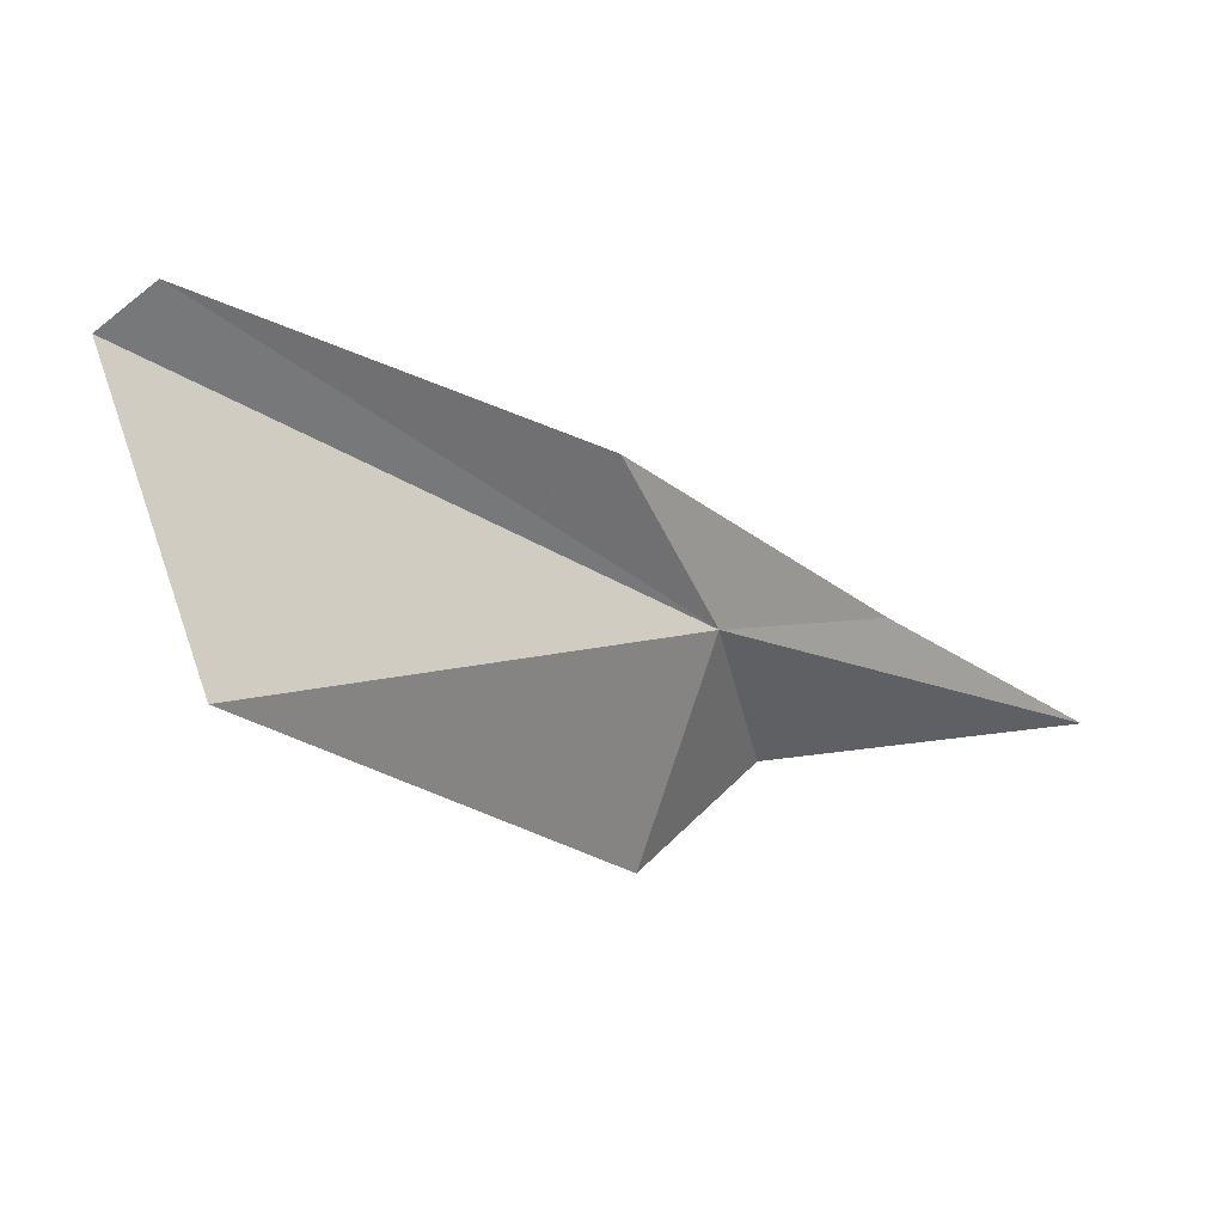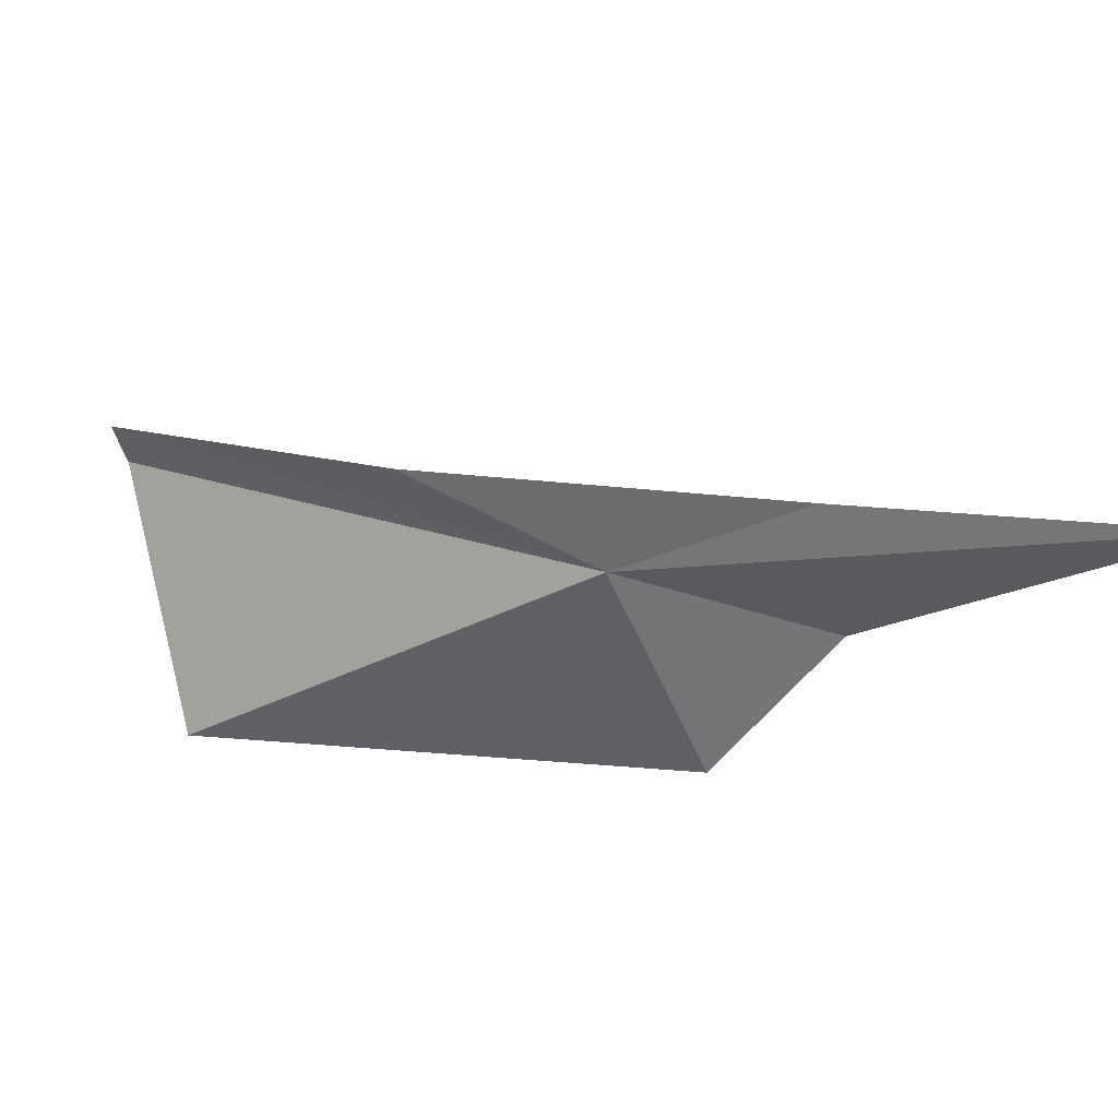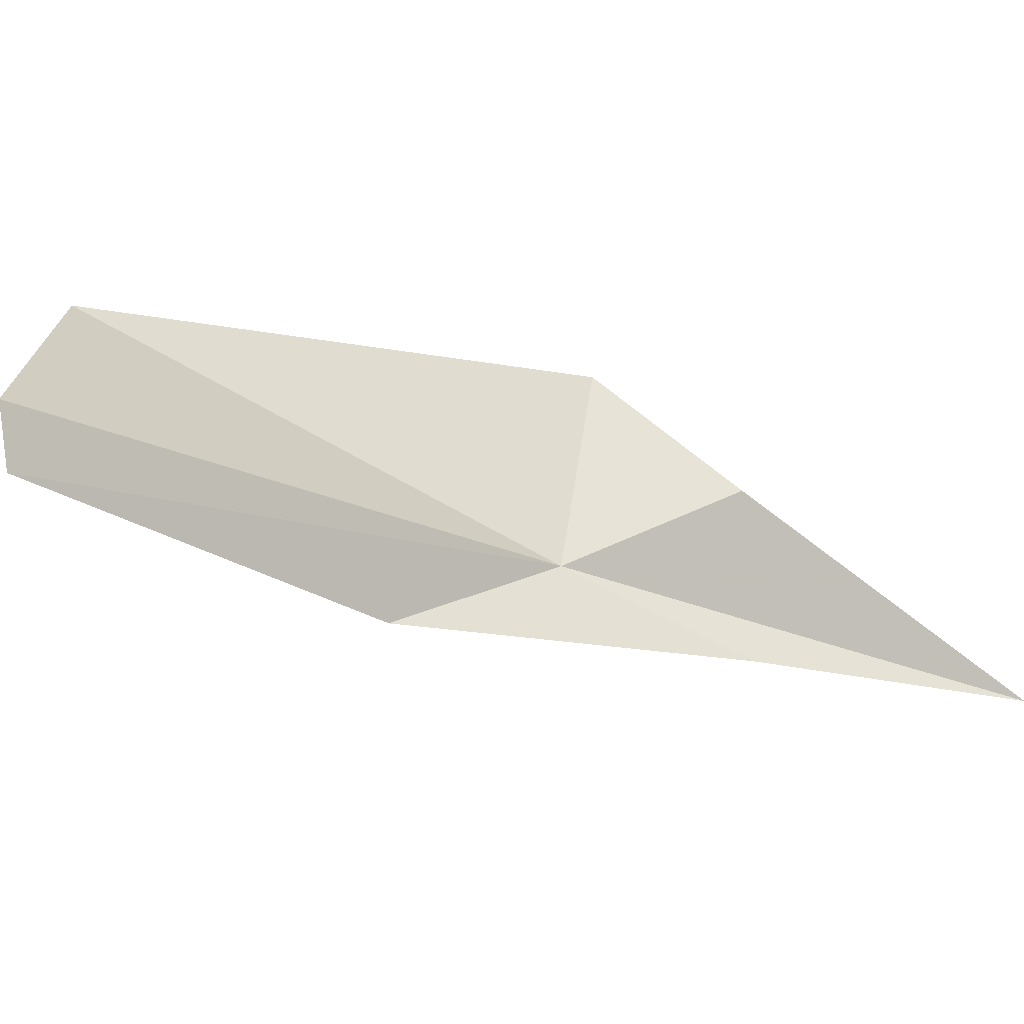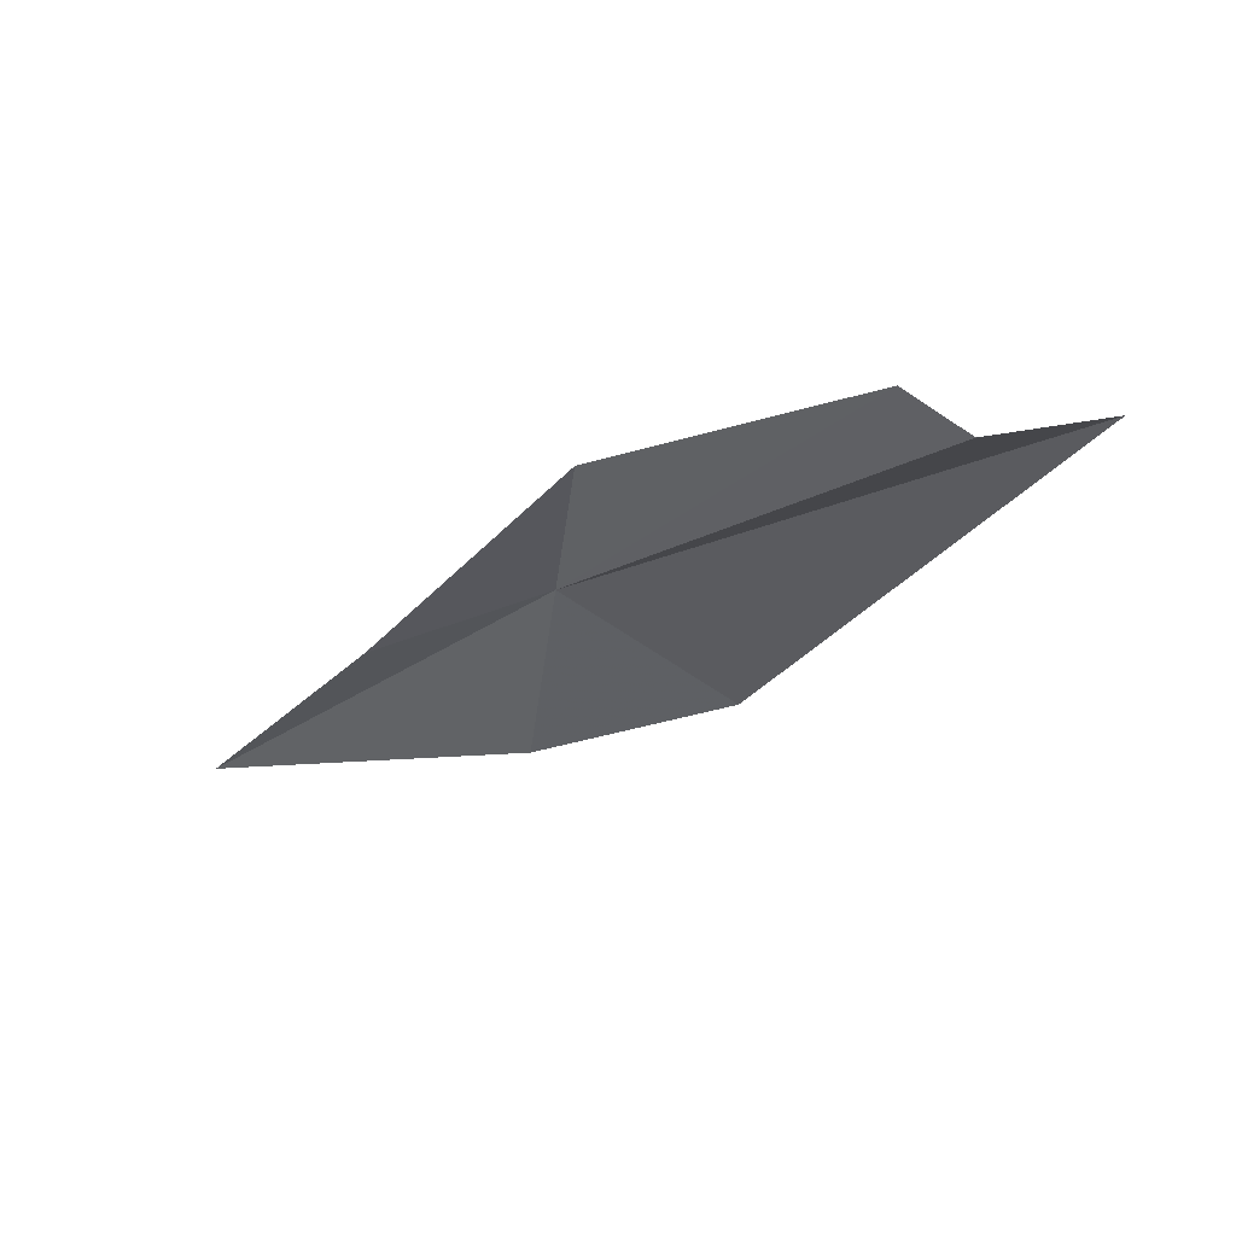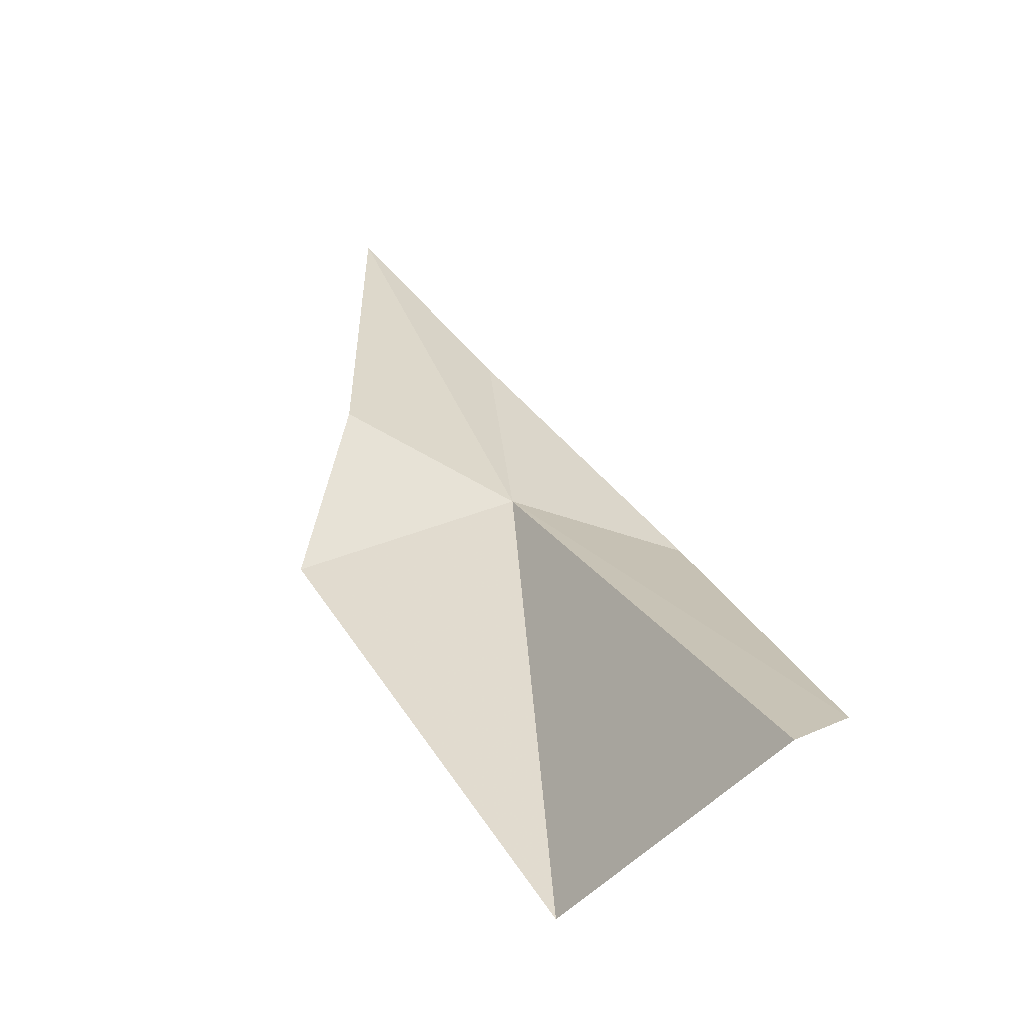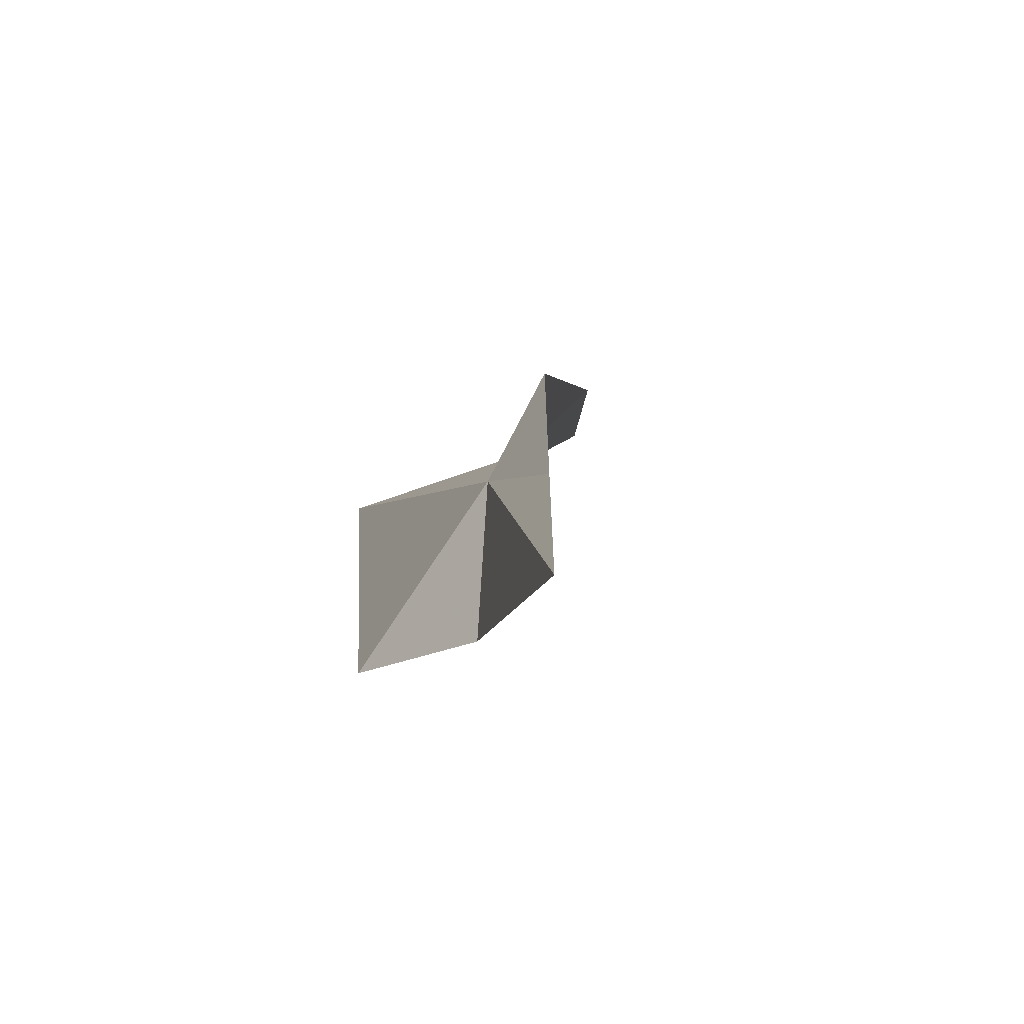
<metadata>
{"format":"obj","ext":"obj","renderer":"f3d","projection":"perspective","resolution":1024,"background":"white","views":[{"elev":54.2,"azim":121.7,"up":"+Y"},{"elev":-56.6,"azim":-108.6,"up":"+Z"},{"elev":66.2,"azim":-124.0,"up":"+Z"},{"elev":37.8,"azim":-4.0,"up":"+Y"},{"elev":60.9,"azim":119.4,"up":"+Z"},{"elev":-35.7,"azim":-133.0,"up":"+Y"}]}
</metadata>
<code>
v -14.9 12.29 16.43
v -14.48 11.89 16.38
v -14.96 11.74 16.34
v -15.34 11.97 16.22
v -14.87 12.78 16.66
v -14.34 13.41 17.36
v -14.21 13.34 17.43
v -15.76 11.3 15.83
v -13.8 13.02 16.9
f 1 3 2
f 1 5 4
f 1 6 5
f 1 7 6
f 1 8 3
f 1 9 7
f 1 4 8
f 1 2 9

</code>
